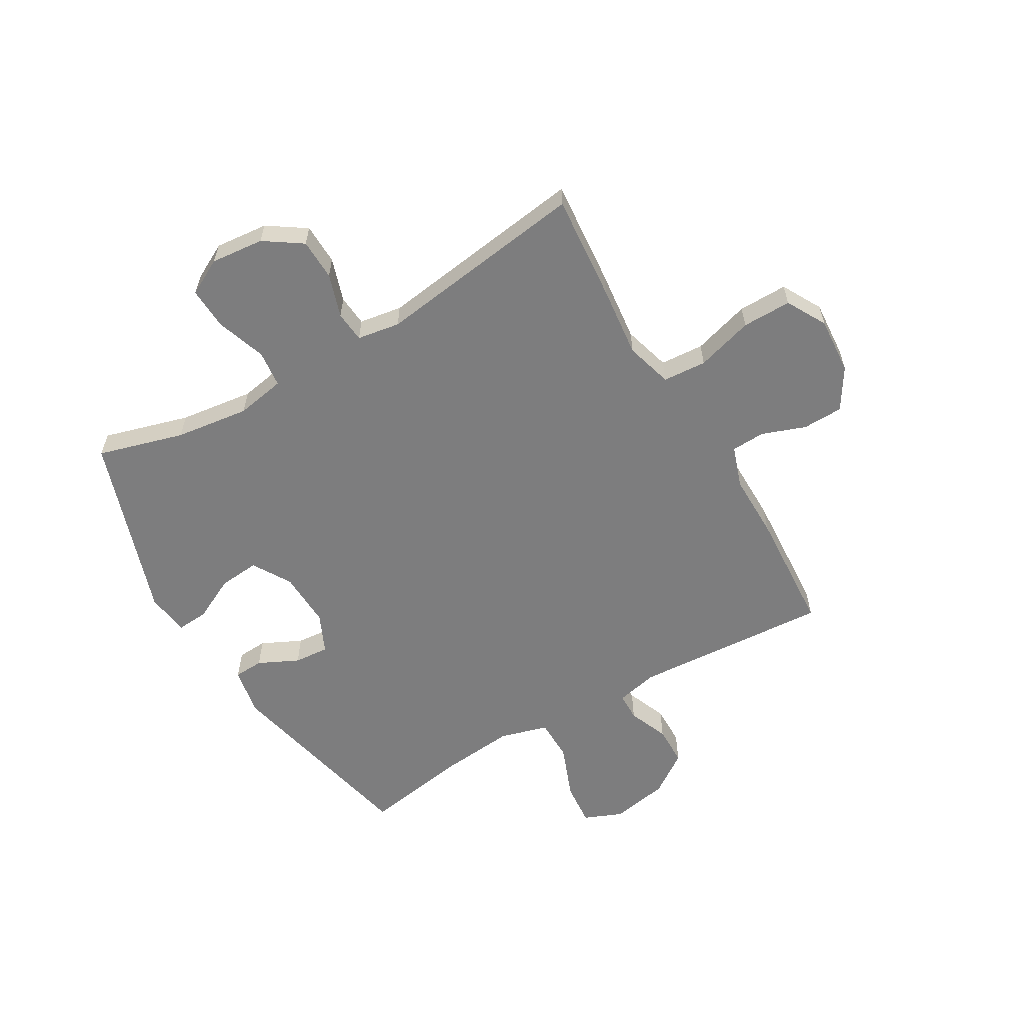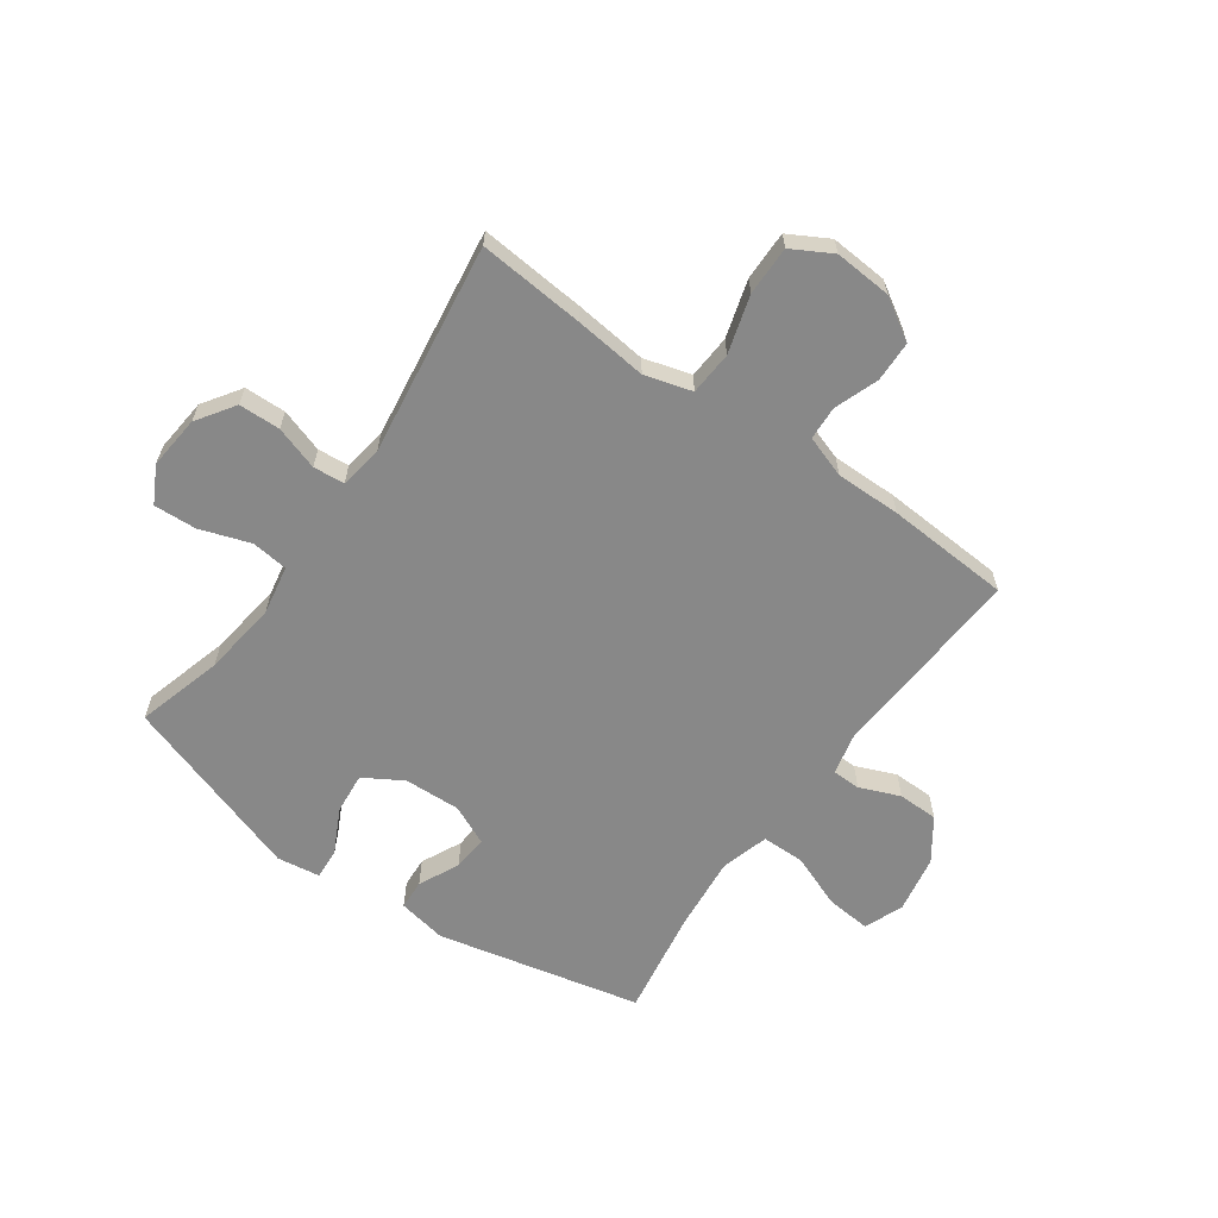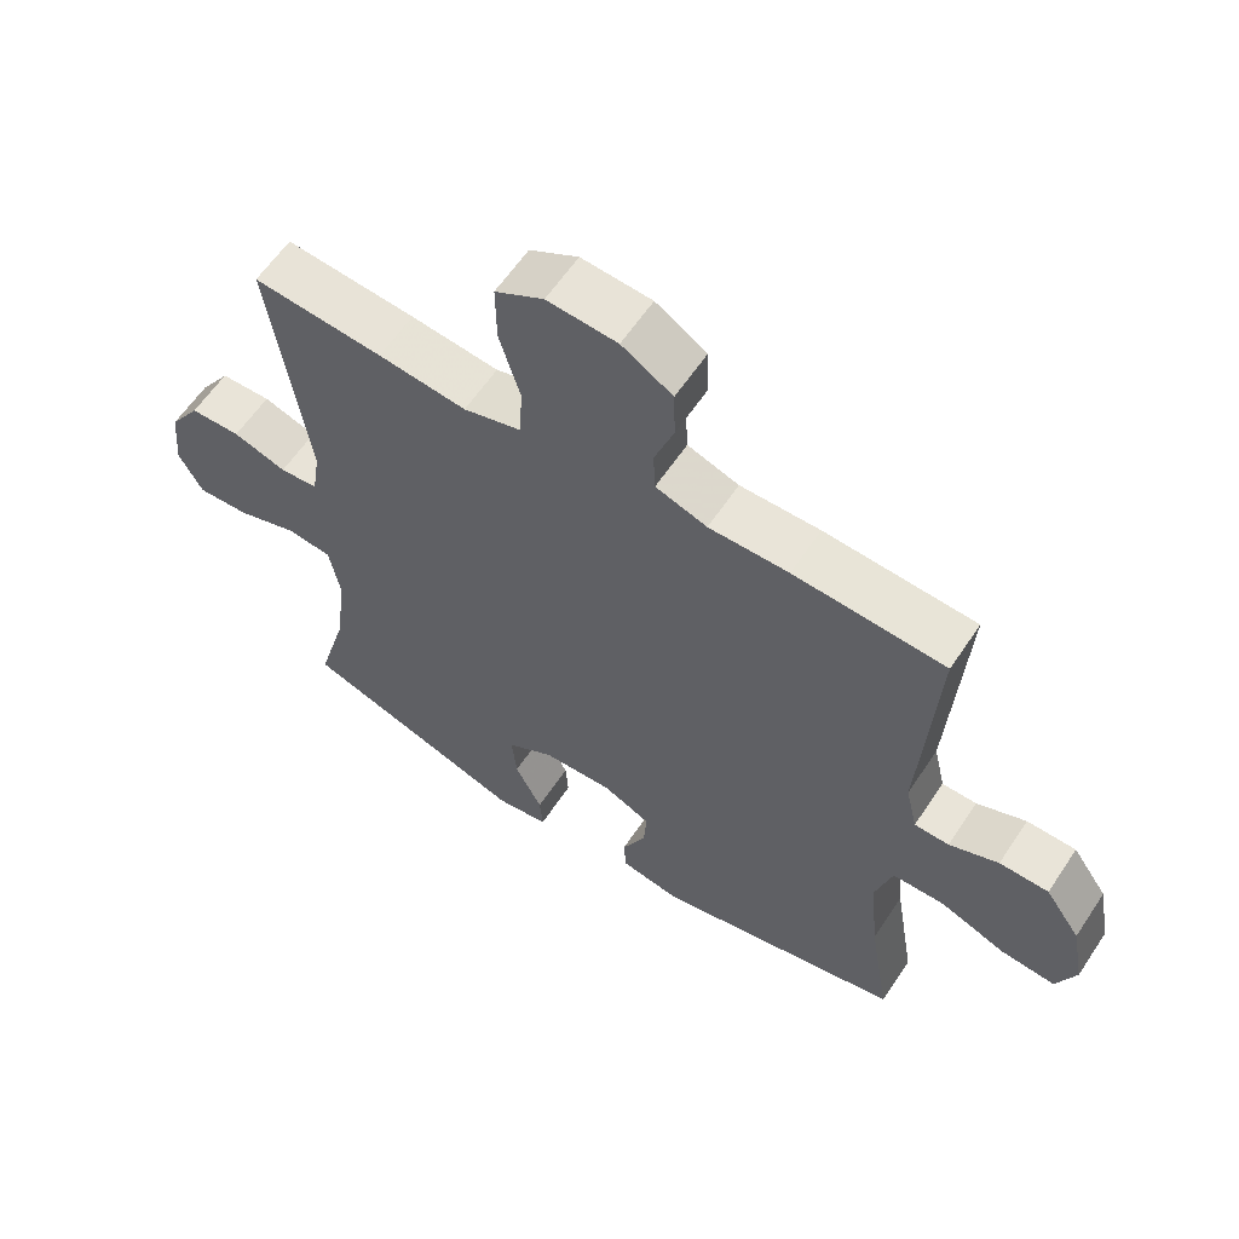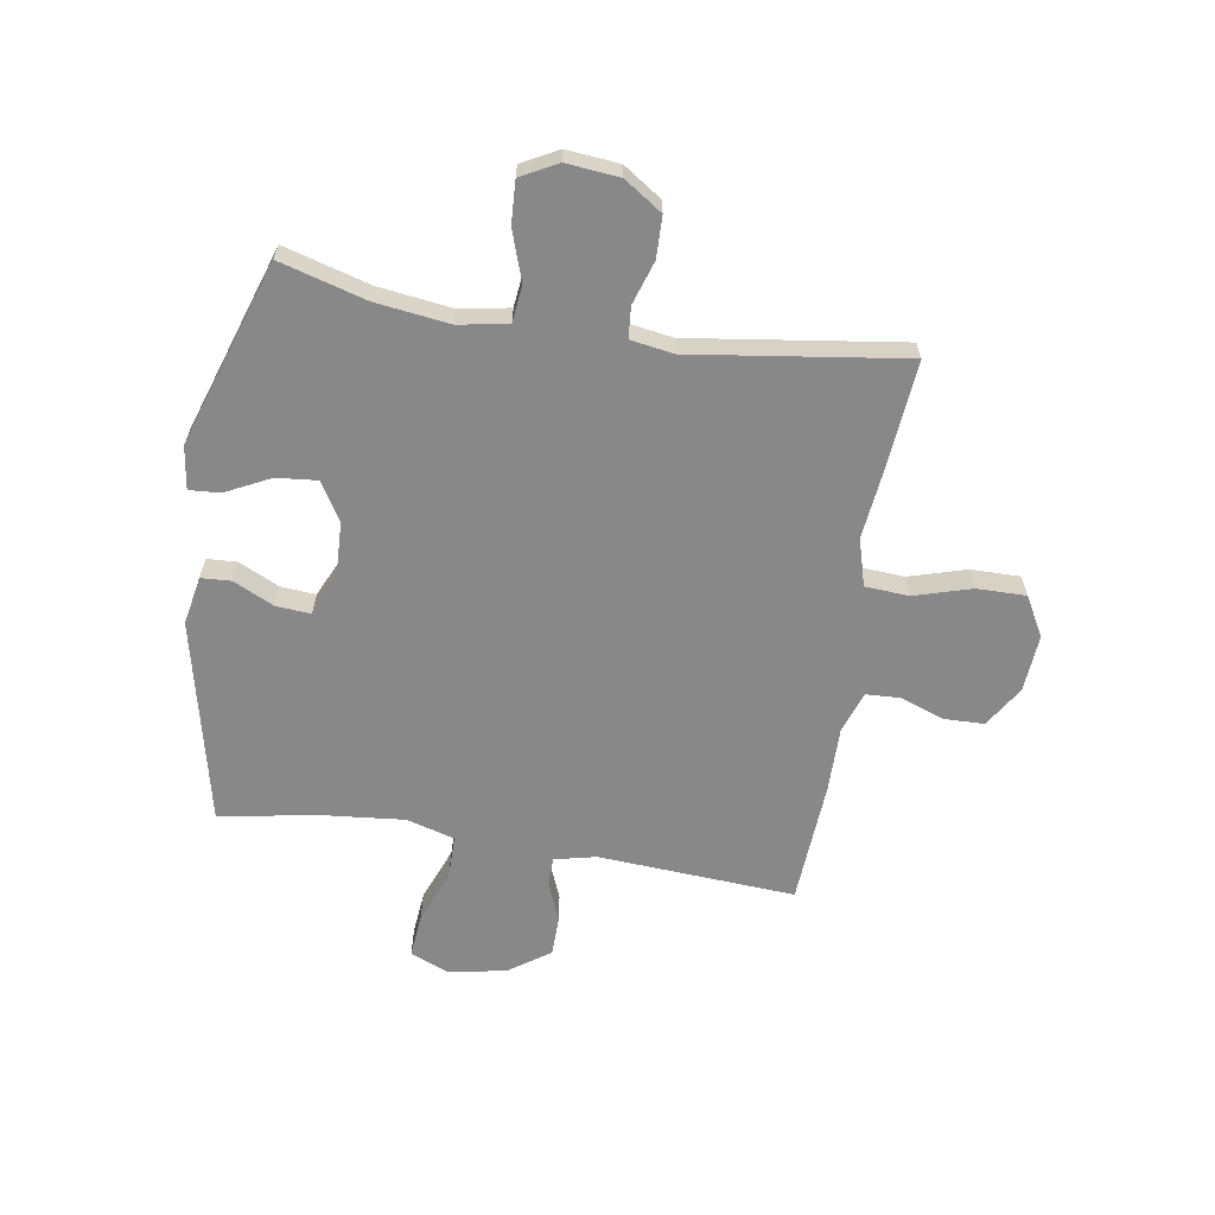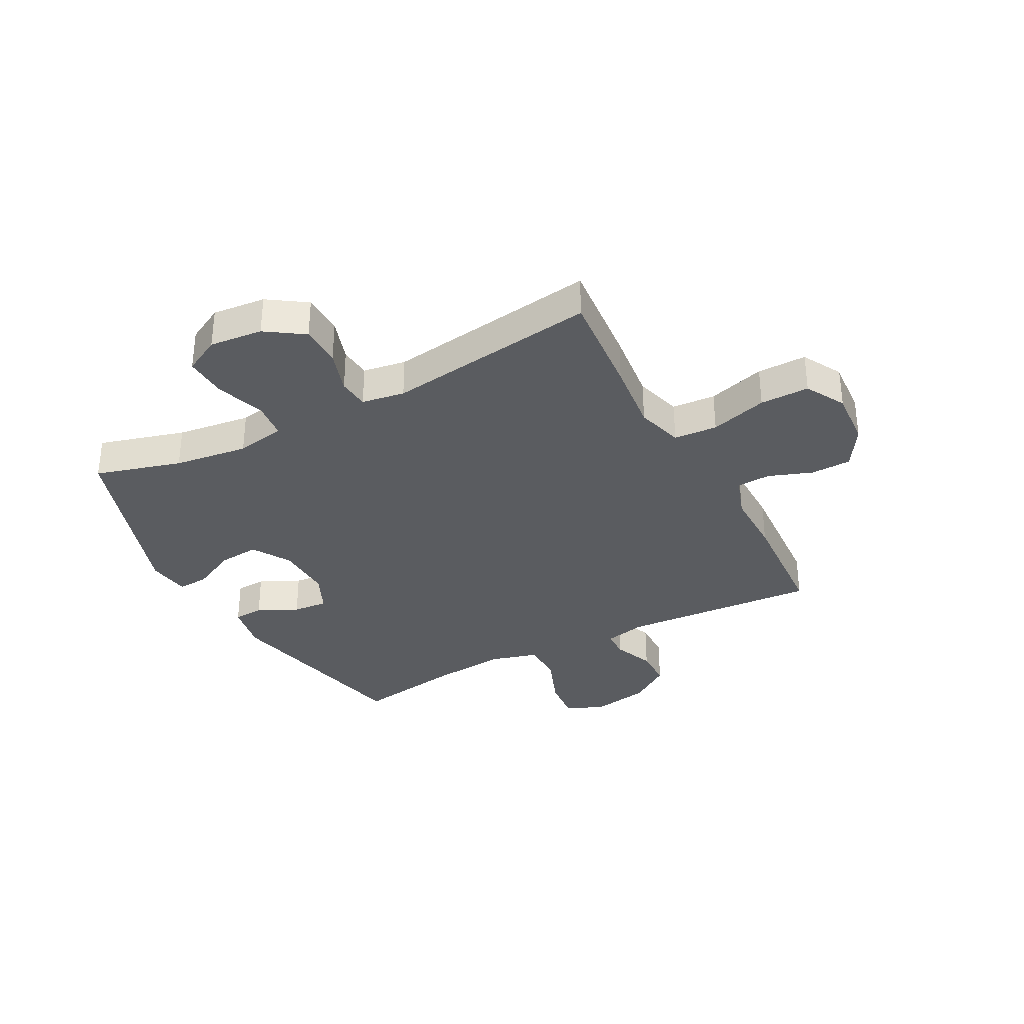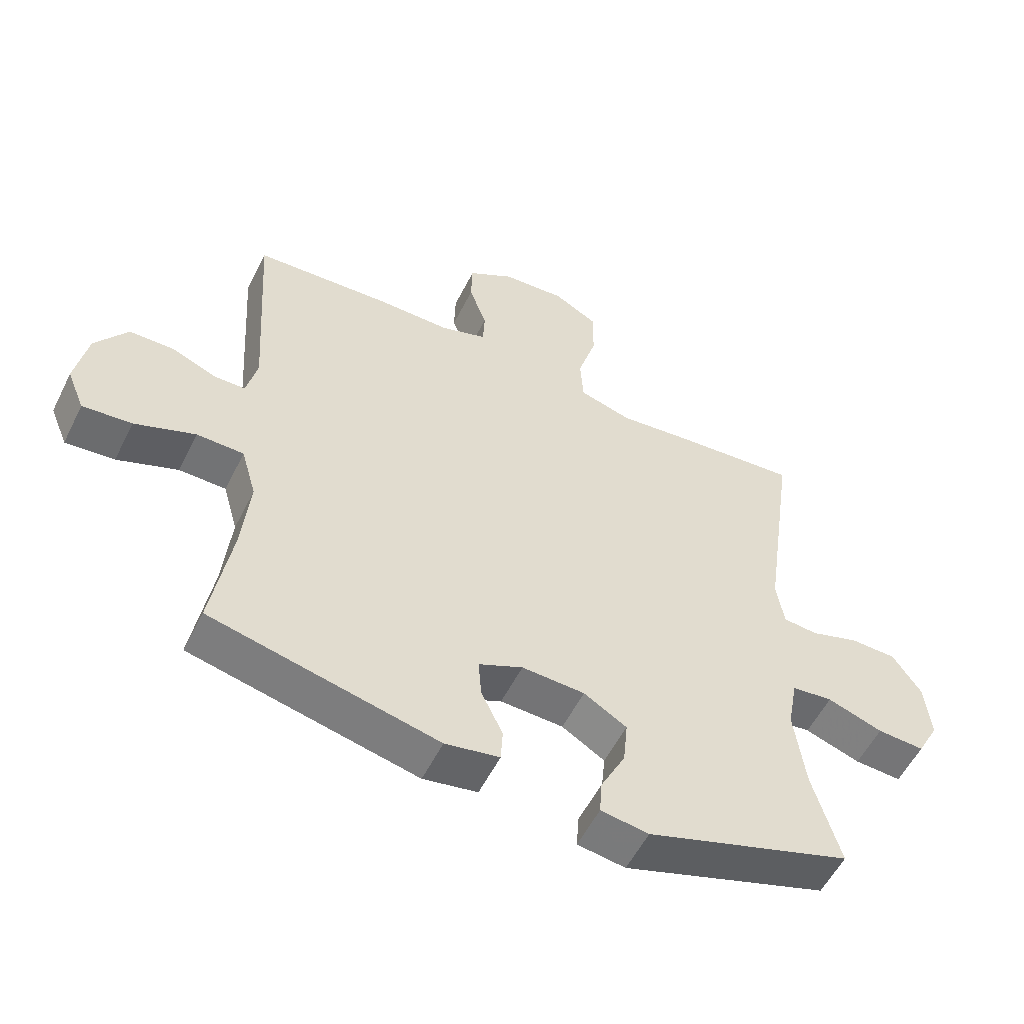
<metadata>
{"format":"obj","ext":"obj","renderer":"f3d","projection":"perspective","resolution":1024,"background":"white","views":[{"elev":-59.2,"azim":-59.8,"up":"+Y"},{"elev":-62.7,"azim":-35.4,"up":"+Y"},{"elev":60.5,"azim":33.5,"up":"+Z"},{"elev":-62.8,"azim":-99.2,"up":"+Y"},{"elev":-33.8,"azim":-62.1,"up":"+Y"},{"elev":-55.5,"azim":153.7,"up":"+Z"}]}
</metadata>
<code>
v 0.5 0.07 0.5
v 0.478 0.07 0.152
v 0.495 0.07 0.078
v 0.545 0.07 0.077
v 0.616 0.07 0.106
v 0.687 0.07 0.105
v 0.738 0.07 0.032
v 0.757 0.07 -0.07
v 0.729 0.07 -0.138
v 0.651 0.07 -0.131
v 0.555 0.07 -0.094
v 0.48 0.07 -0.095
v 0.456 0.07 -0.18
v 0.469 0.07 -0.313
v 0.5 0.07 -0.5
v 0.14 0.07 -0.581
v 0.054 0.07 -0.565
v 0.051 0.07 -0.512
v 0.085 0.07 -0.441
v 0.09 0.07 -0.379
v 0.02 0.07 -0.347
v -0.08 0.07 -0.351
v -0.148 0.07 -0.392
v -0.141 0.07 -0.464
v -0.102 0.07 -0.542
v -0.098 0.07 -0.597
v -0.174 0.07 -0.608
v -0.5 0.07 -0.5
v -0.457 0.07 -0.348
v -0.44 0.07 -0.217
v -0.456 0.07 -0.13
v -0.521 0.07 -0.123
v -0.609 0.07 -0.153
v -0.684 0.07 -0.157
v -0.718 0.07 -0.093
v -0.709 0.07 0.001
v -0.664 0.07 0.068
v -0.591 0.07 0.07
v -0.514 0.07 0.045
v -0.459 0.07 0.05
v -0.447 0.07 0.126
v -0.5 0.07 0.5
v -0.312 0.07 0.484
v -0.185 0.07 0.47
v -0.102 0.07 0.494
v -0.097 0.07 0.571
v -0.127 0.07 0.672
v -0.128 0.07 0.759
v -0.058 0.07 0.798
v 0.043 0.07 0.791
v 0.116 0.07 0.746
v 0.118 0.07 0.674
v 0.09 0.07 0.597
v 0.093 0.07 0.537
v 0.167 0.07 0.512
v 0.282 0.07 0.513
v 0.5 0 0.5
v 0.478 0 0.152
v 0.495 0 0.078
v 0.545 0 0.077
v 0.616 0 0.106
v 0.687 0 0.105
v 0.738 0 0.032
v 0.757 0 -0.07
v 0.729 0 -0.138
v 0.651 0 -0.131
v 0.555 0 -0.094
v 0.48 0 -0.095
v 0.456 0 -0.18
v 0.469 0 -0.313
v 0.5 0 -0.5
v 0.14 0 -0.581
v 0.054 0 -0.565
v 0.051 0 -0.512
v 0.085 0 -0.441
v 0.09 0 -0.379
v 0.02 0 -0.347
v -0.08 0 -0.351
v -0.148 0 -0.392
v -0.141 0 -0.464
v -0.102 0 -0.542
v -0.098 0 -0.597
v -0.174 0 -0.608
v -0.5 0 -0.5
v -0.457 0 -0.348
v -0.44 0 -0.217
v -0.456 0 -0.13
v -0.521 0 -0.123
v -0.609 0 -0.153
v -0.684 0 -0.157
v -0.718 0 -0.093
v -0.709 0 0.001
v -0.664 0 0.068
v -0.591 0 0.07
v -0.514 0 0.045
v -0.459 0 0.05
v -0.447 0 0.126
v -0.5 0 0.5
v -0.312 0 0.484
v -0.185 0 0.47
v -0.102 0 0.494
v -0.097 0 0.571
v -0.127 0 0.672
v -0.128 0 0.759
v -0.058 0 0.798
v 0.043 0 0.791
v 0.116 0 0.746
v 0.118 0 0.674
v 0.09 0 0.597
v 0.093 0 0.537
v 0.167 0 0.512
v 0.282 0 0.513
f 55 56 1 2
f 54 55 2 3
f 51 52 53
f 50 51 53
f 49 50 53
f 48 49 53
f 47 48 53
f 46 47 53
f 45 46 53 54
f 44 45 54 3
f 43 44 3
f 42 43 3
f 41 42 3
f 37 38 39
f 36 37 39
f 35 36 39
f 34 35 39
f 33 34 39
f 32 33 39
f 31 32 39 40
f 40 41 3
f 31 40 3
f 30 31 3
f 27 28 29
f 26 27 29
f 25 26 29
f 24 25 29
f 23 24 29 30
f 17 18 19
f 16 17 19
f 15 16 19
f 14 15 19
f 13 14 19 20
f 12 13 20 21
f 9 10 11
f 8 9 11
f 7 8 11
f 6 7 11
f 5 6 11
f 4 5 11
f 4 11 12
f 30 3 4
f 23 30 4
f 22 23 4
f 4 12 21 22
f 58 57 112 111
f 59 58 111 110
f 109 108 107
f 109 107 106
f 109 106 105
f 109 105 104
f 109 104 103
f 109 103 102
f 110 109 102 101
f 59 110 101 100
f 59 100 99
f 59 99 98
f 59 98 97
f 95 94 93
f 95 93 92
f 95 92 91
f 95 91 90
f 95 90 89
f 95 89 88
f 96 95 88 87
f 59 97 96
f 59 96 87
f 59 87 86
f 85 84 83
f 85 83 82
f 85 82 81
f 85 81 80
f 86 85 80 79
f 75 74 73
f 75 73 72
f 75 72 71
f 75 71 70
f 76 75 70 69
f 77 76 69 68
f 67 66 65
f 67 65 64
f 67 64 63
f 67 63 62
f 67 62 61
f 67 61 60
f 68 67 60
f 60 59 86
f 60 86 79
f 60 79 78
f 78 77 68 60
f 1 57 58 2
f 2 58 59 3
f 3 59 60 4
f 4 60 61 5
f 5 61 62 6
f 6 62 63 7
f 7 63 64 8
f 8 64 65 9
f 9 65 66 10
f 10 66 67 11
f 11 67 68 12
f 12 68 69 13
f 13 69 70 14
f 14 70 71 15
f 15 71 72 16
f 16 72 73 17
f 17 73 74 18
f 18 74 75 19
f 19 75 76 20
f 20 76 77 21
f 21 77 78 22
f 22 78 79 23
f 23 79 80 24
f 24 80 81 25
f 25 81 82 26
f 26 82 83 27
f 27 83 84 28
f 28 84 85 29
f 29 85 86 30
f 30 86 87 31
f 31 87 88 32
f 32 88 89 33
f 33 89 90 34
f 34 90 91 35
f 35 91 92 36
f 36 92 93 37
f 37 93 94 38
f 38 94 95 39
f 39 95 96 40
f 40 96 97 41
f 41 97 98 42
f 42 98 99 43
f 43 99 100 44
f 44 100 101 45
f 45 101 102 46
f 46 102 103 47
f 47 103 104 48
f 48 104 105 49
f 49 105 106 50
f 50 106 107 51
f 51 107 108 52
f 52 108 109 53
f 53 109 110 54
f 54 110 111 55
f 55 111 112 56
f 56 112 57 1

</code>
